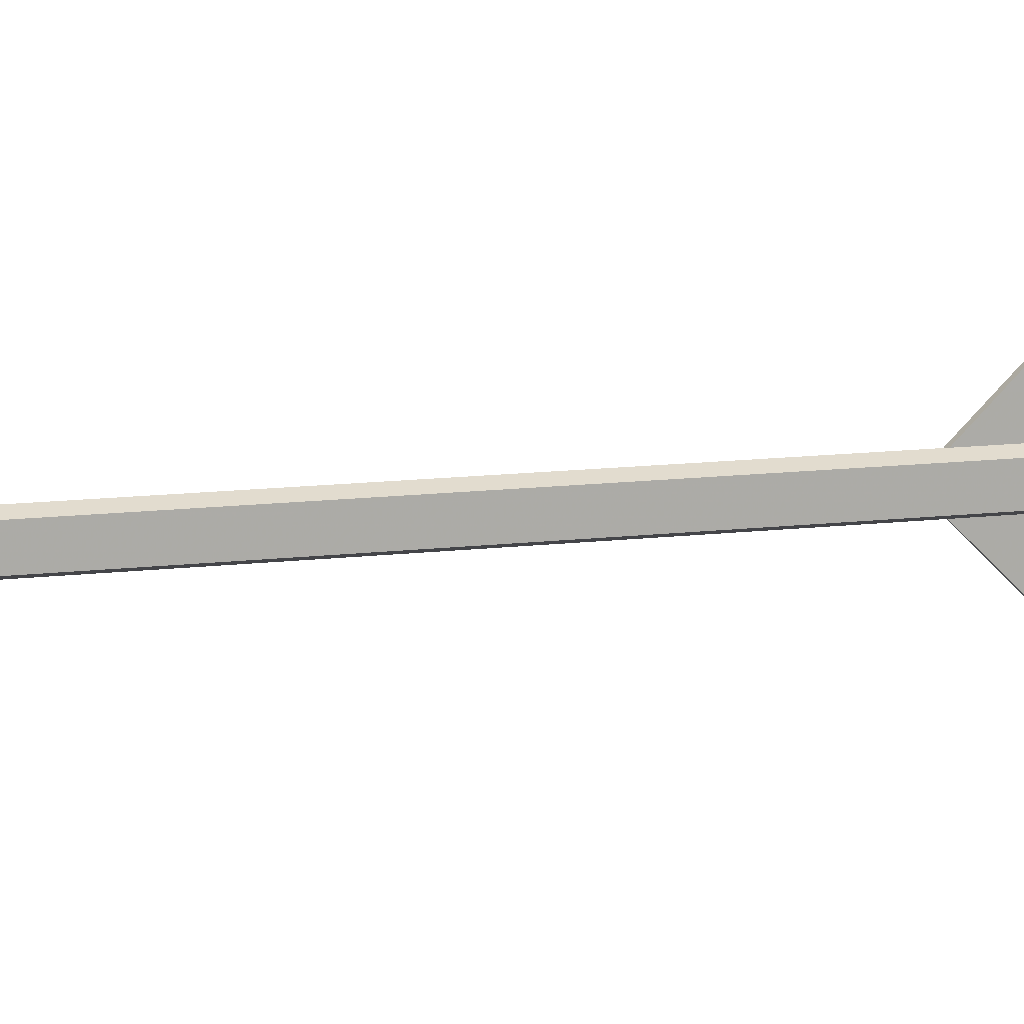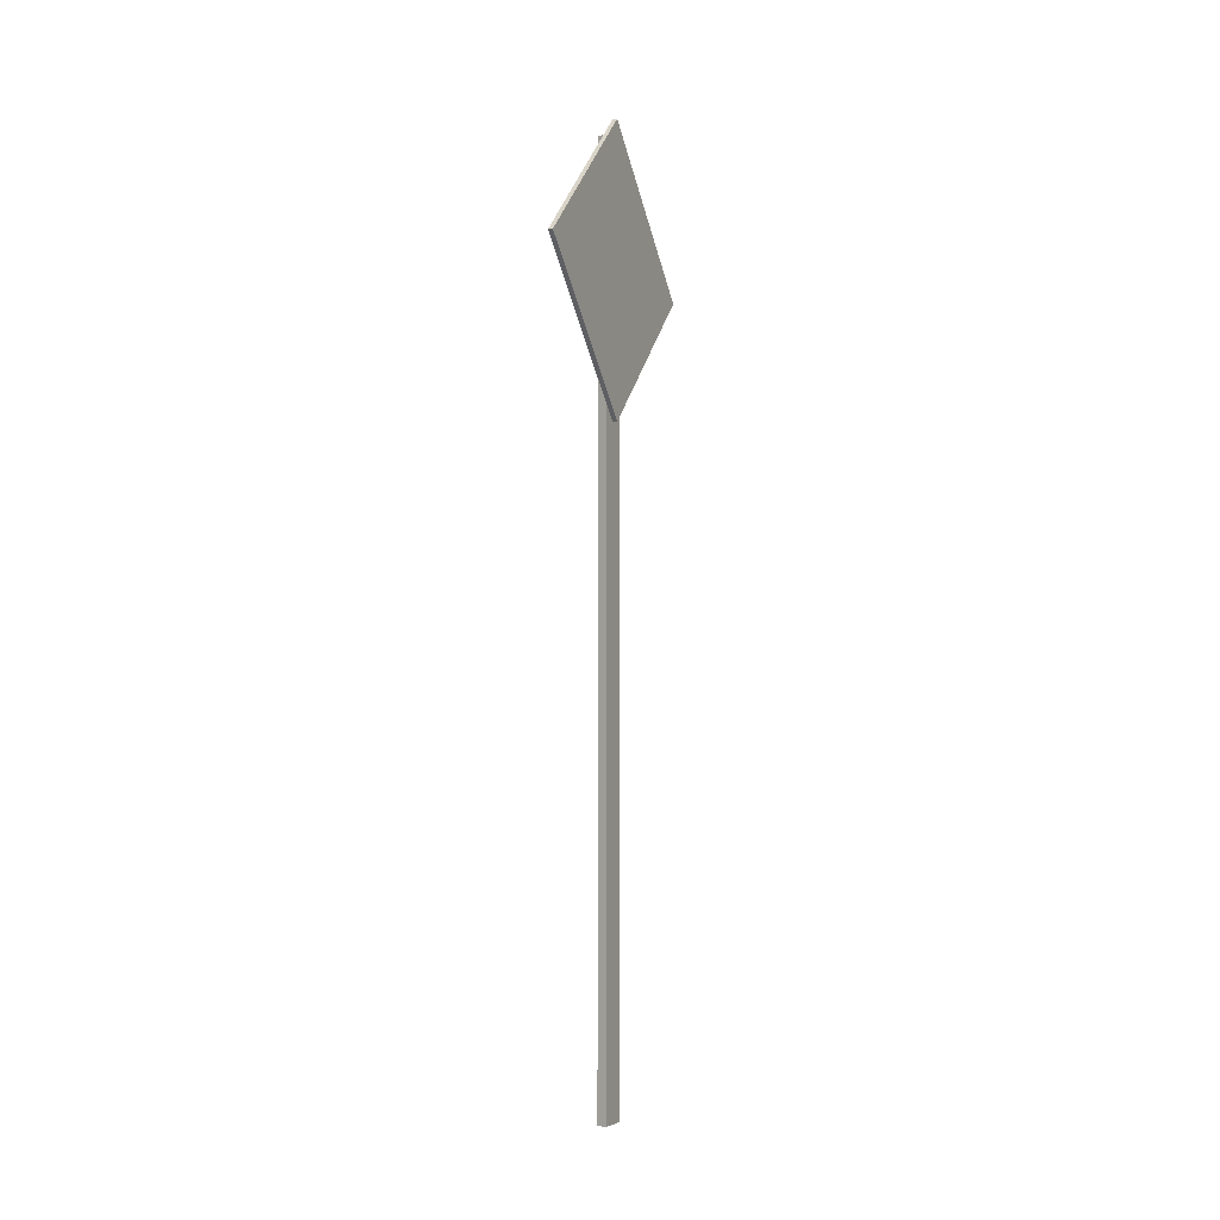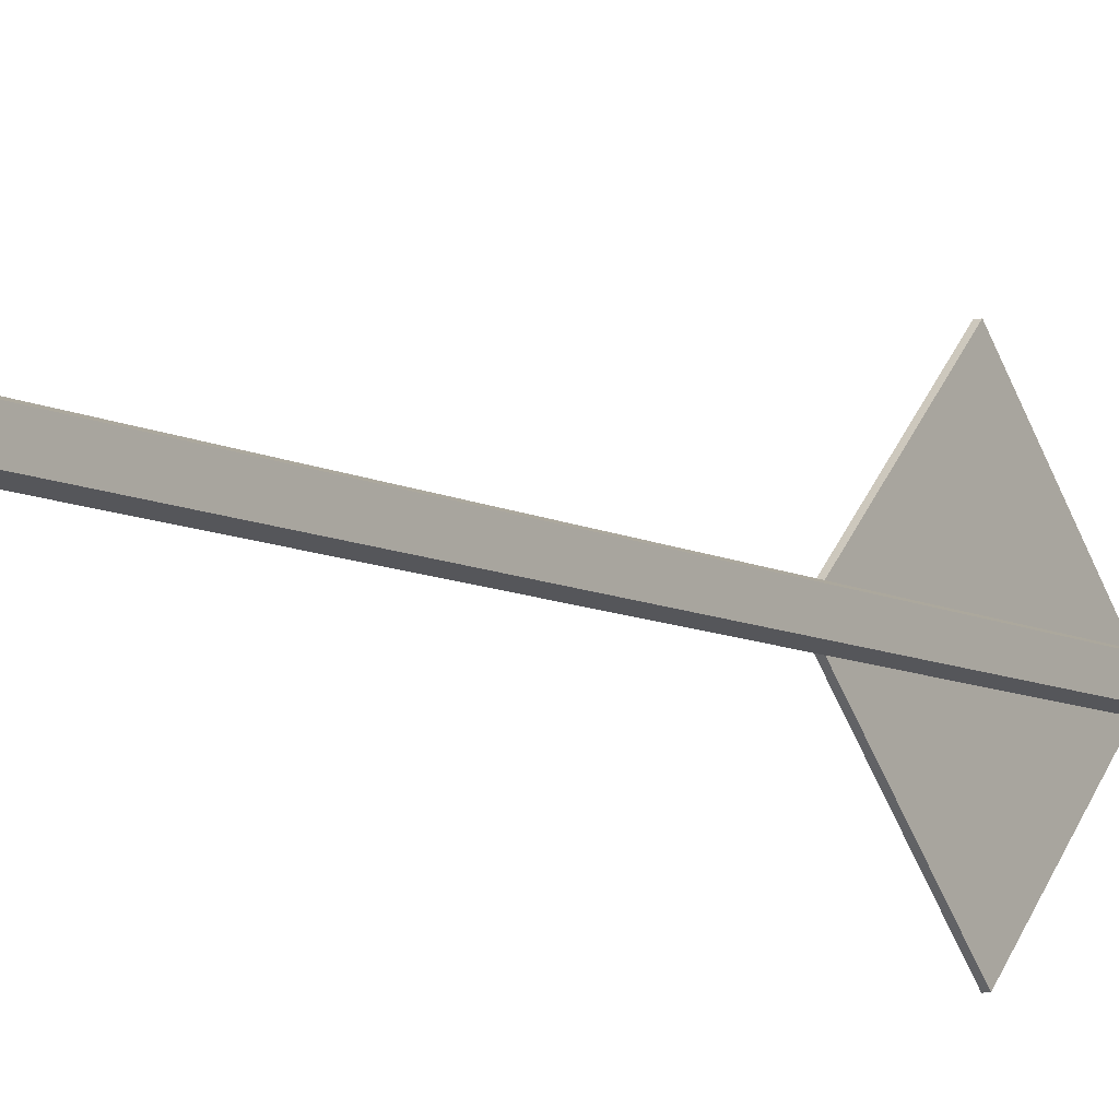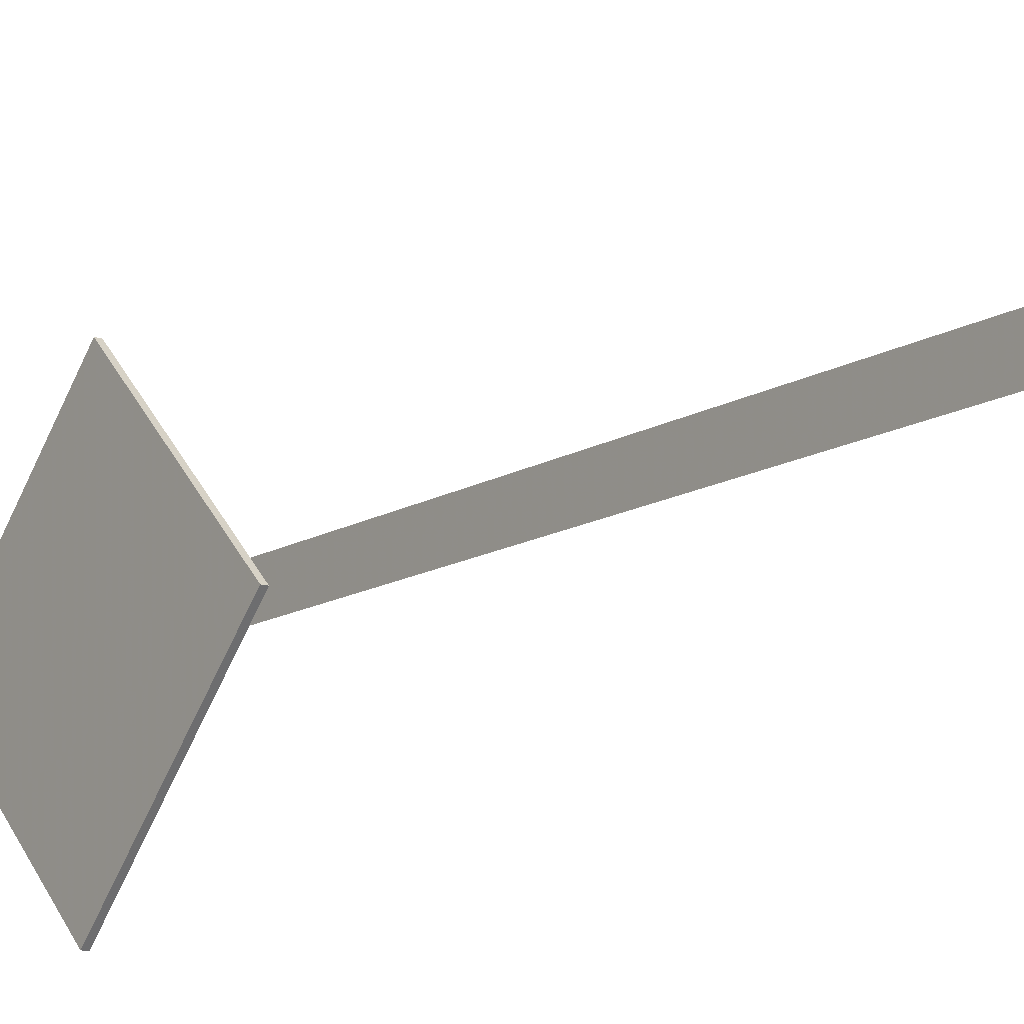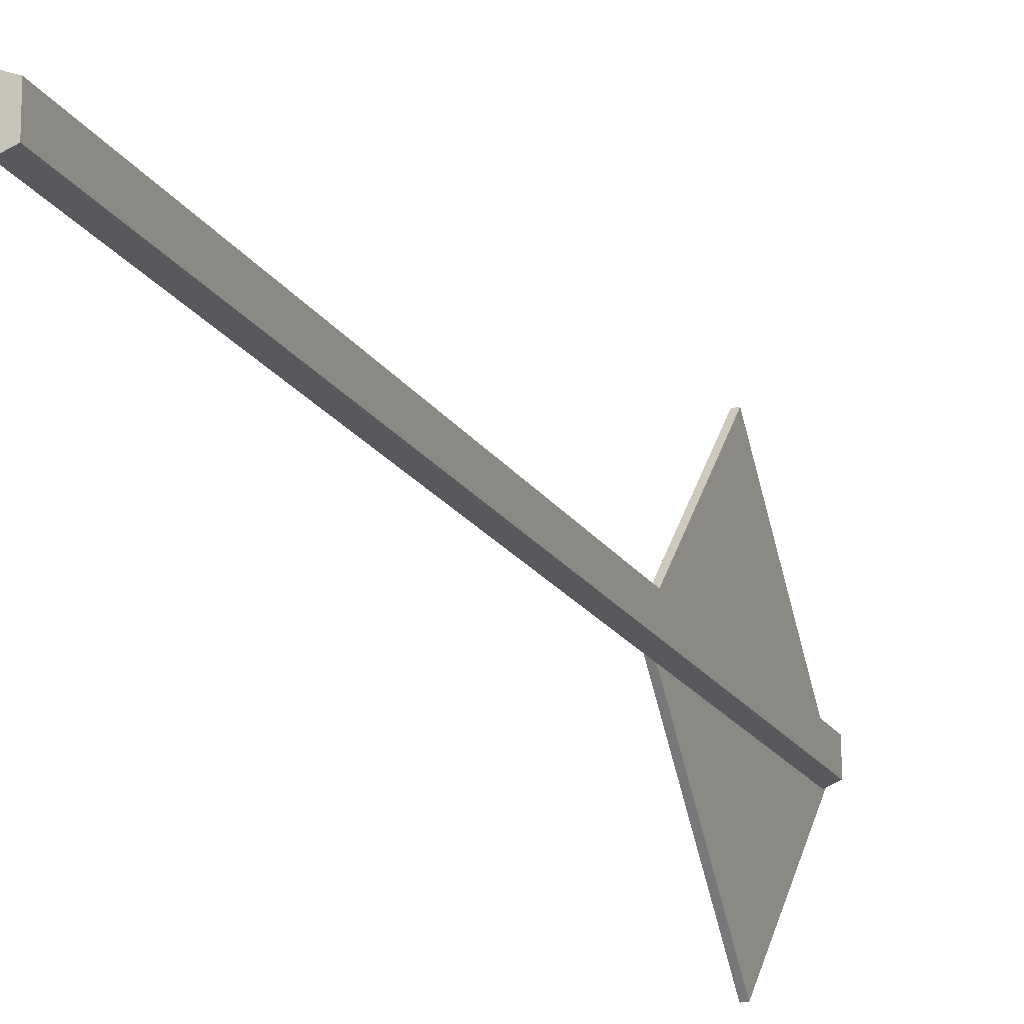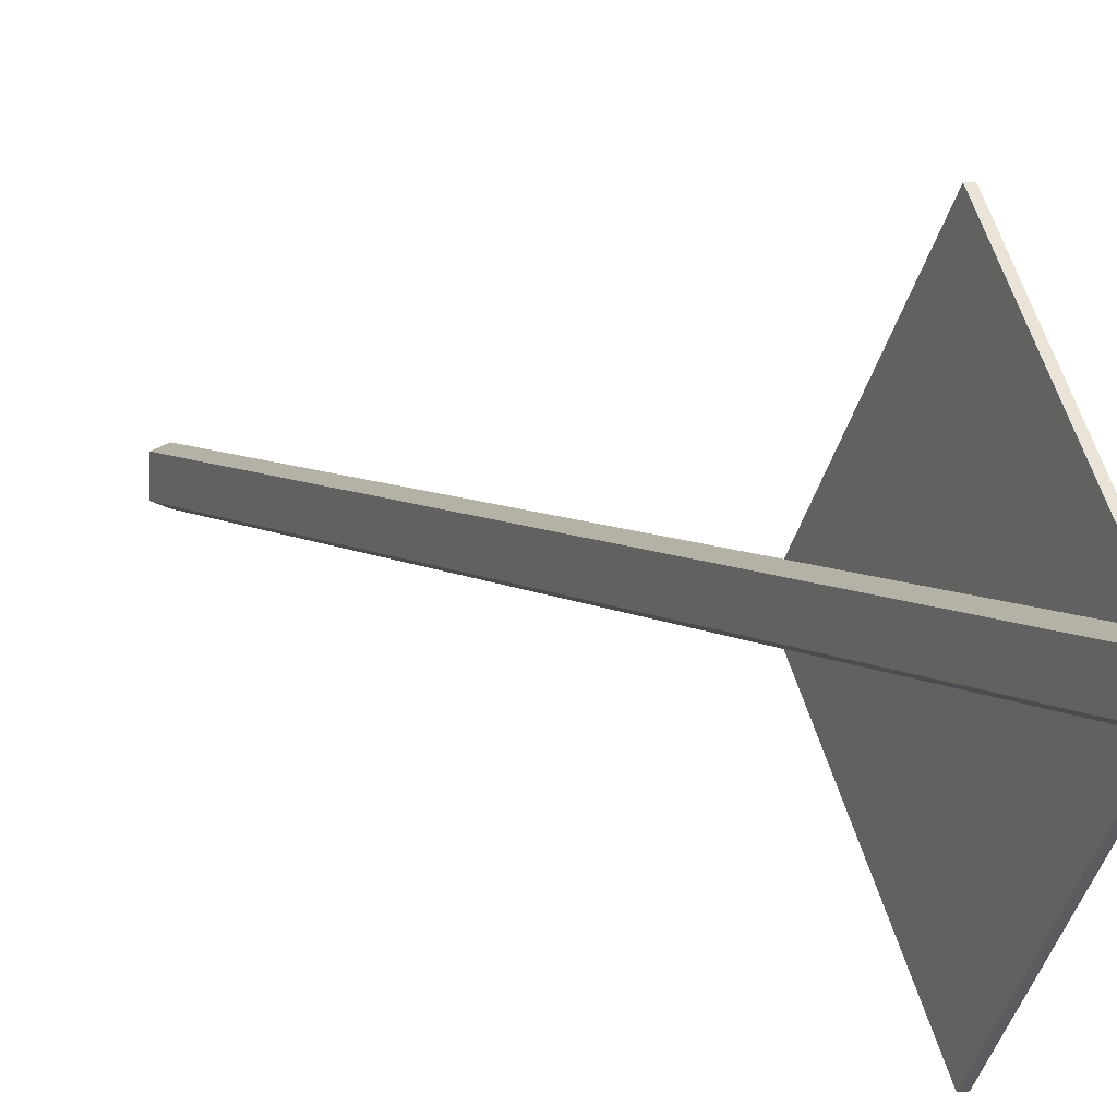
<metadata>
{"format":"obj","ext":"obj","renderer":"f3d","projection":"perspective","resolution":1024,"background":"white","views":[{"elev":13.2,"azim":74.8,"up":"+Z"},{"elev":-5.6,"azim":-157.0,"up":"+Y"},{"elev":-8.6,"azim":35.1,"up":"+Z"},{"elev":-13.4,"azim":-36.5,"up":"+Z"},{"elev":-17.0,"azim":20.5,"up":"+Z"},{"elev":5.1,"azim":157.1,"up":"+Z"}]}
</metadata>
<code>
v -0.4922 88.92 1.5
v -0.4922 -0.08333 1.5
v 0.4922 88.92 1.115
v 0.4922 -0.08333 1.115
v 0.4922 88.92 -1.115
v 0.4922 -0.08333 -1.115
v -0.4922 88.92 -1.5
v -0.4922 -0.08333 -1.5
v -0.4922 88.92 -1.5
v -0.4922 -0.08333 -1.5
v -0.4922 88.92 1.5
v -0.4922 -0.08333 1.5
v -0.4835 76.61 -14.14
v -0.9451 76.61 -14.14
v -0.9451 90.75 0
v -0.4835 90.75 0
v -0.4835 62.46 0
v -0.9451 62.46 0
v -0.9451 76.61 14.14
v -0.4835 76.61 14.14
v -0.9451 62.46 0
v -0.9451 90.75 0
v -0.9451 76.61 -14.14
v -0.9451 76.61 14.14
g Box01
f 1 2 3
f 2 4 3
f 3 4 5
f 4 6 5
f 5 6 7
f 6 8 7
f 9 10 11
f 10 12 11
f 7 1 5
f 1 3 5
f 2 8 4
f 8 6 4
g Regroup01
f 13 14 15
f 13 15 16
f 17 18 14
f 17 14 13
f 16 15 19
f 16 19 20
f 20 19 18
f 20 18 17
f 13 16 17
f 16 20 17
f 21 22 23
f 21 24 22

</code>
